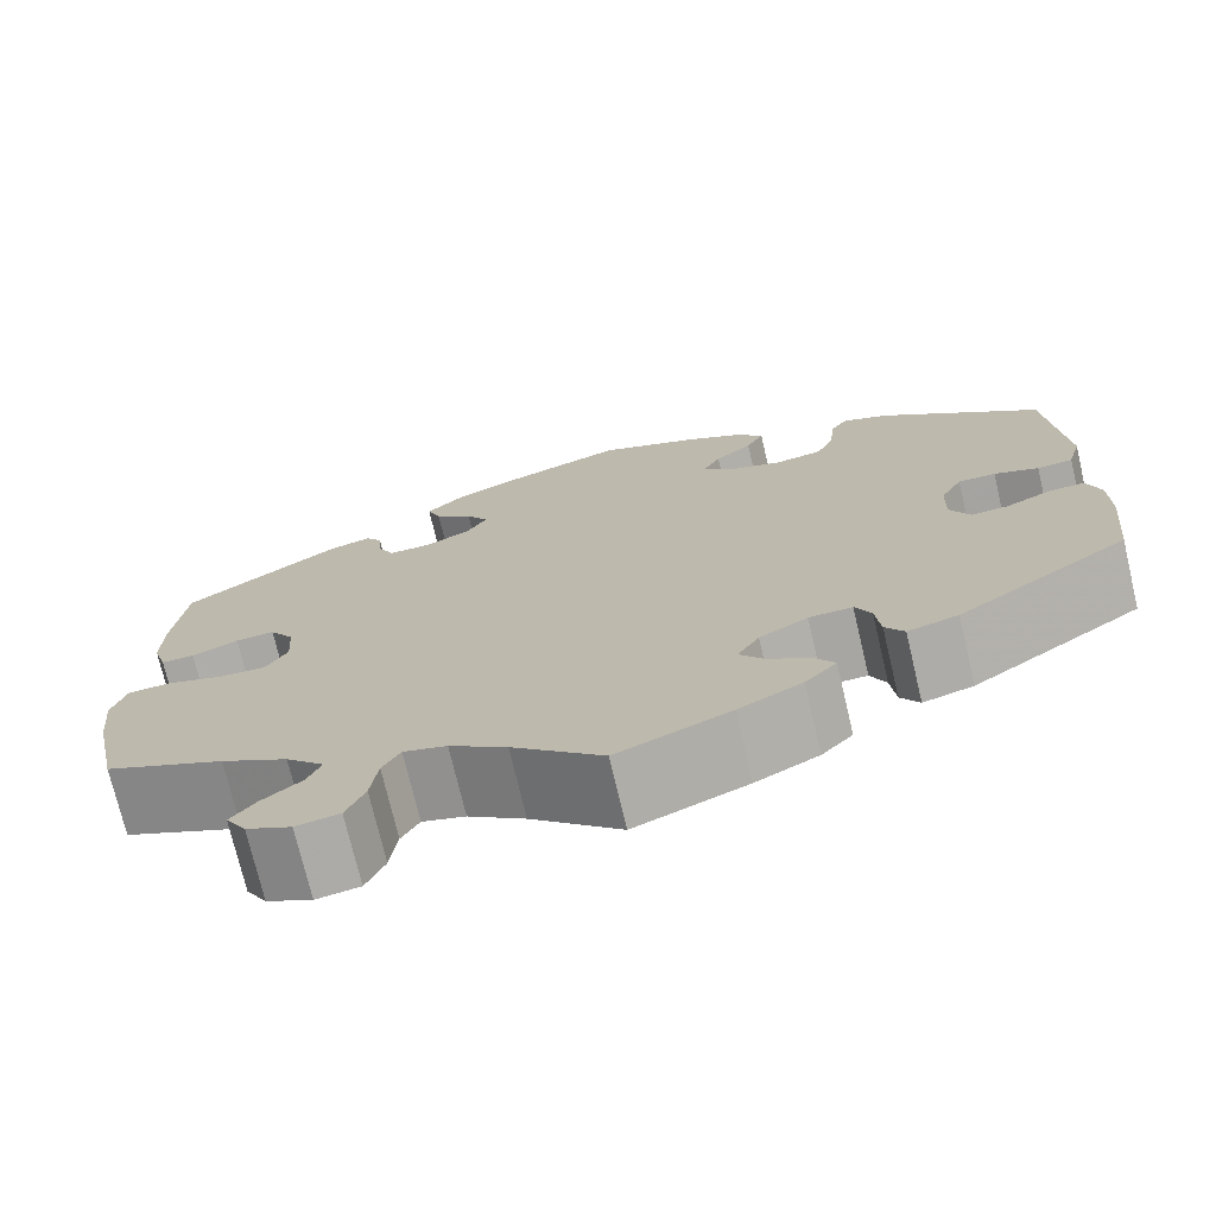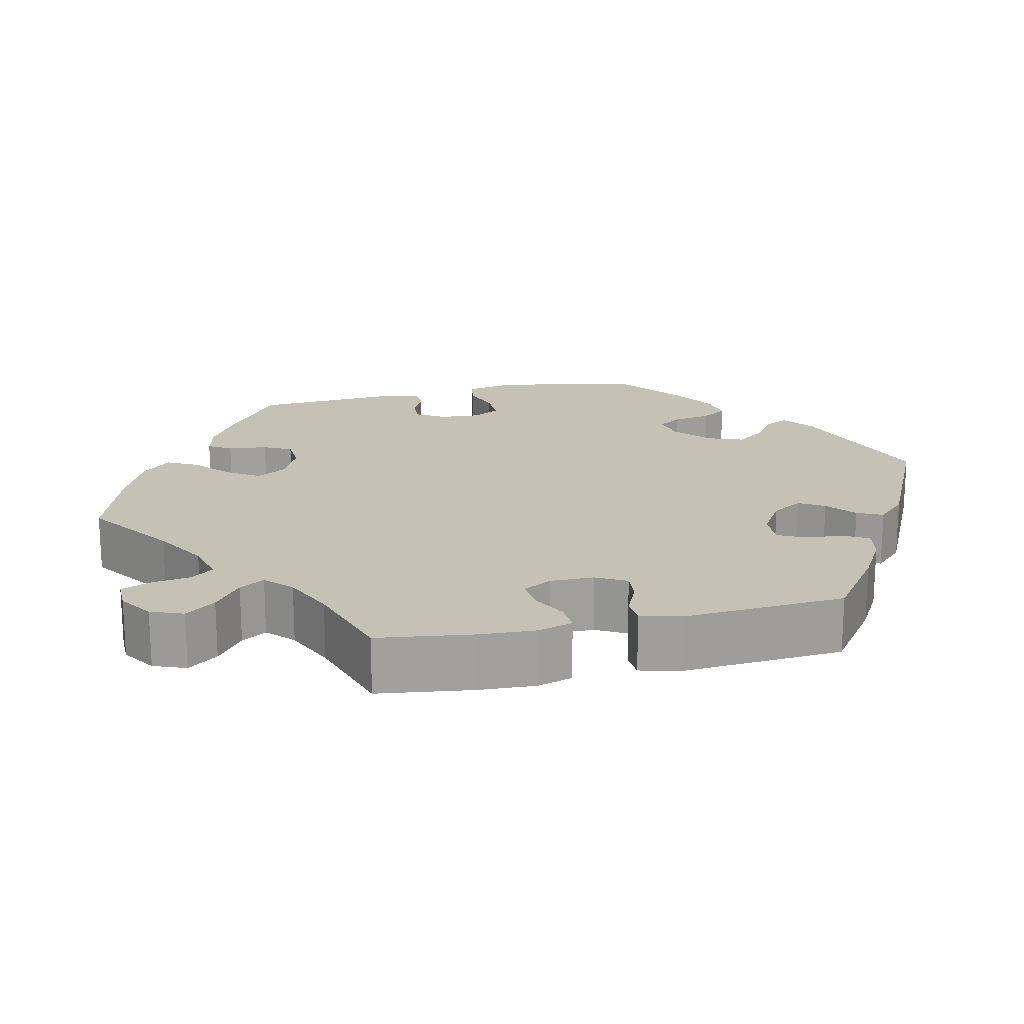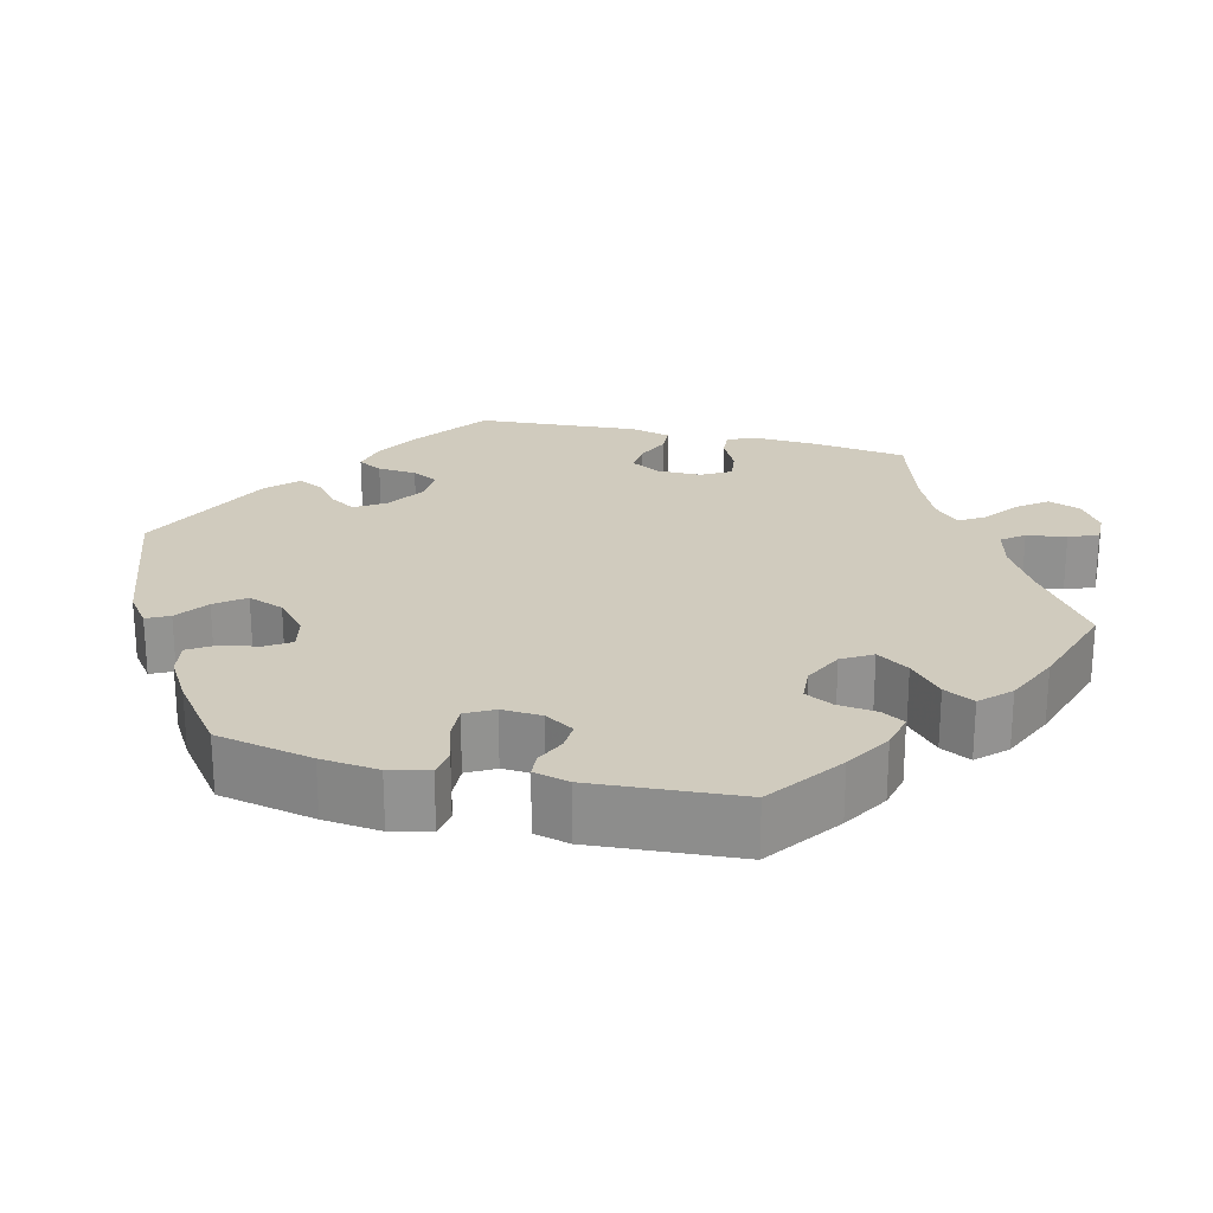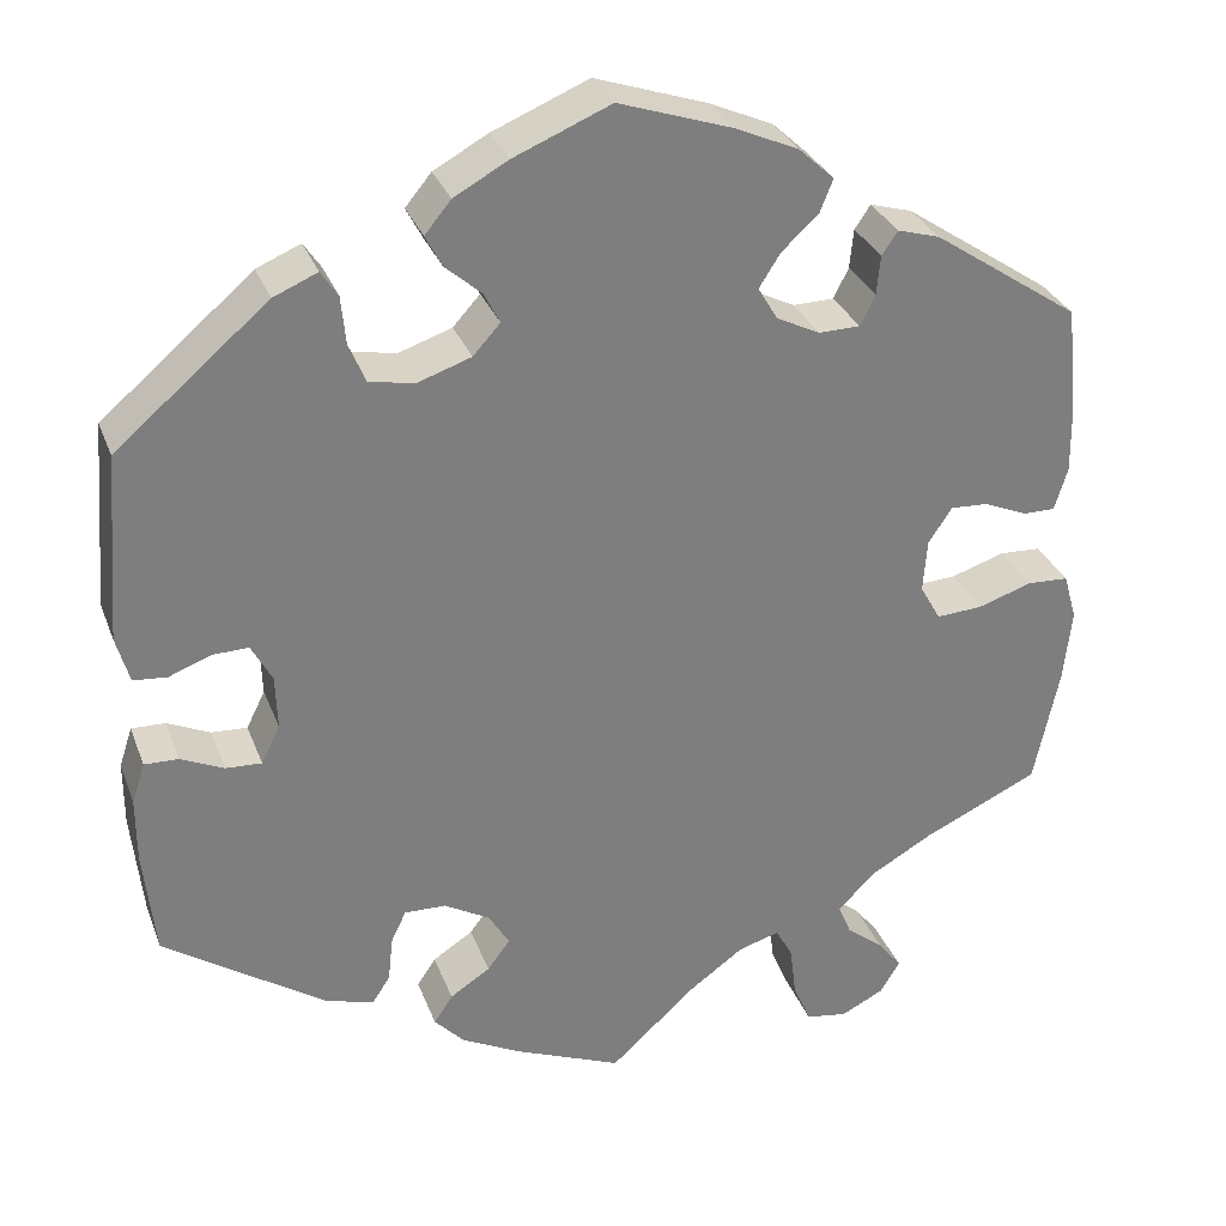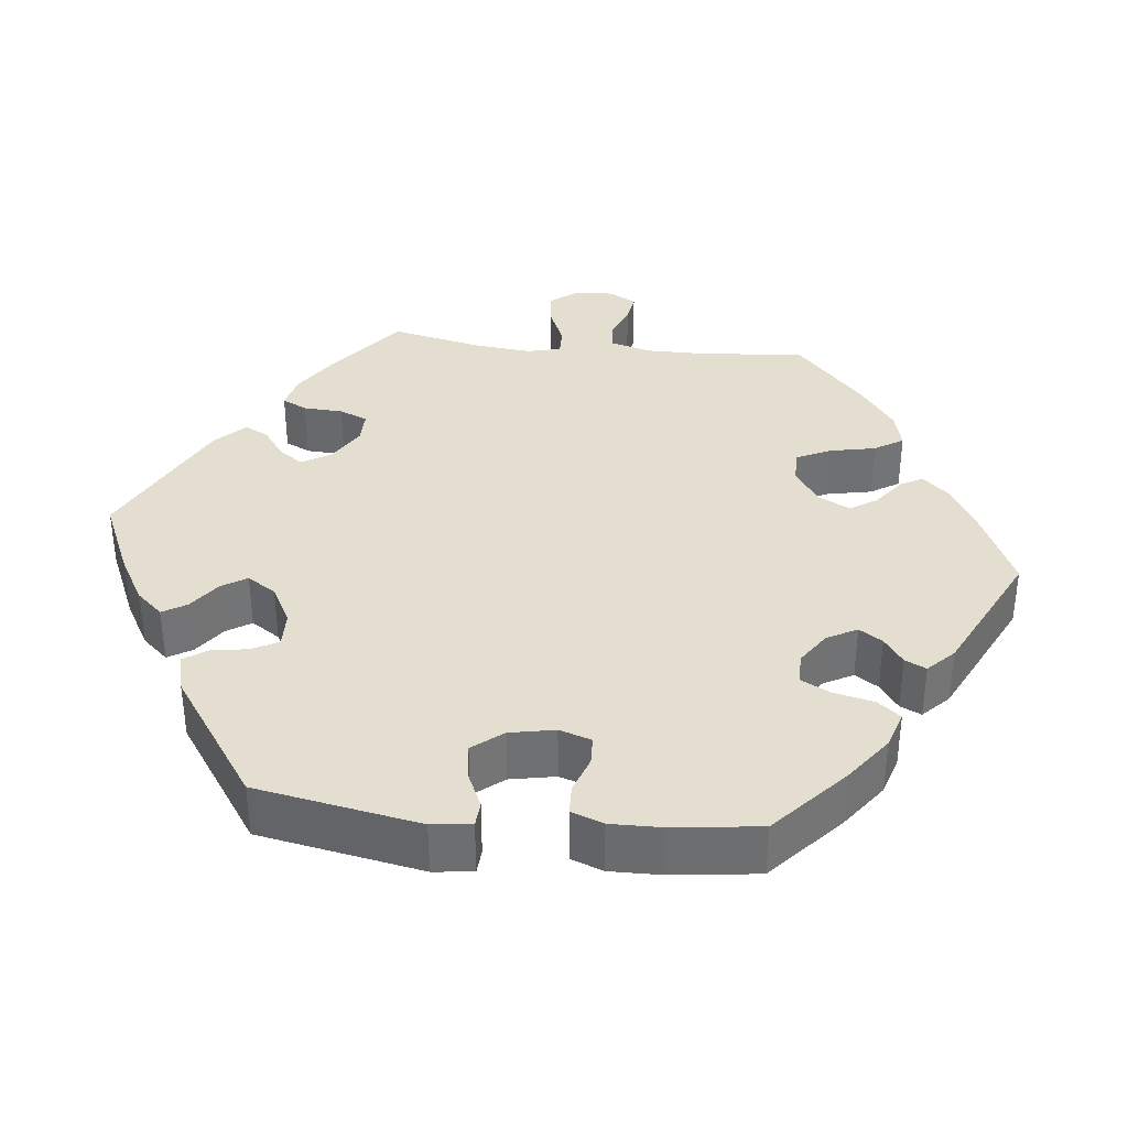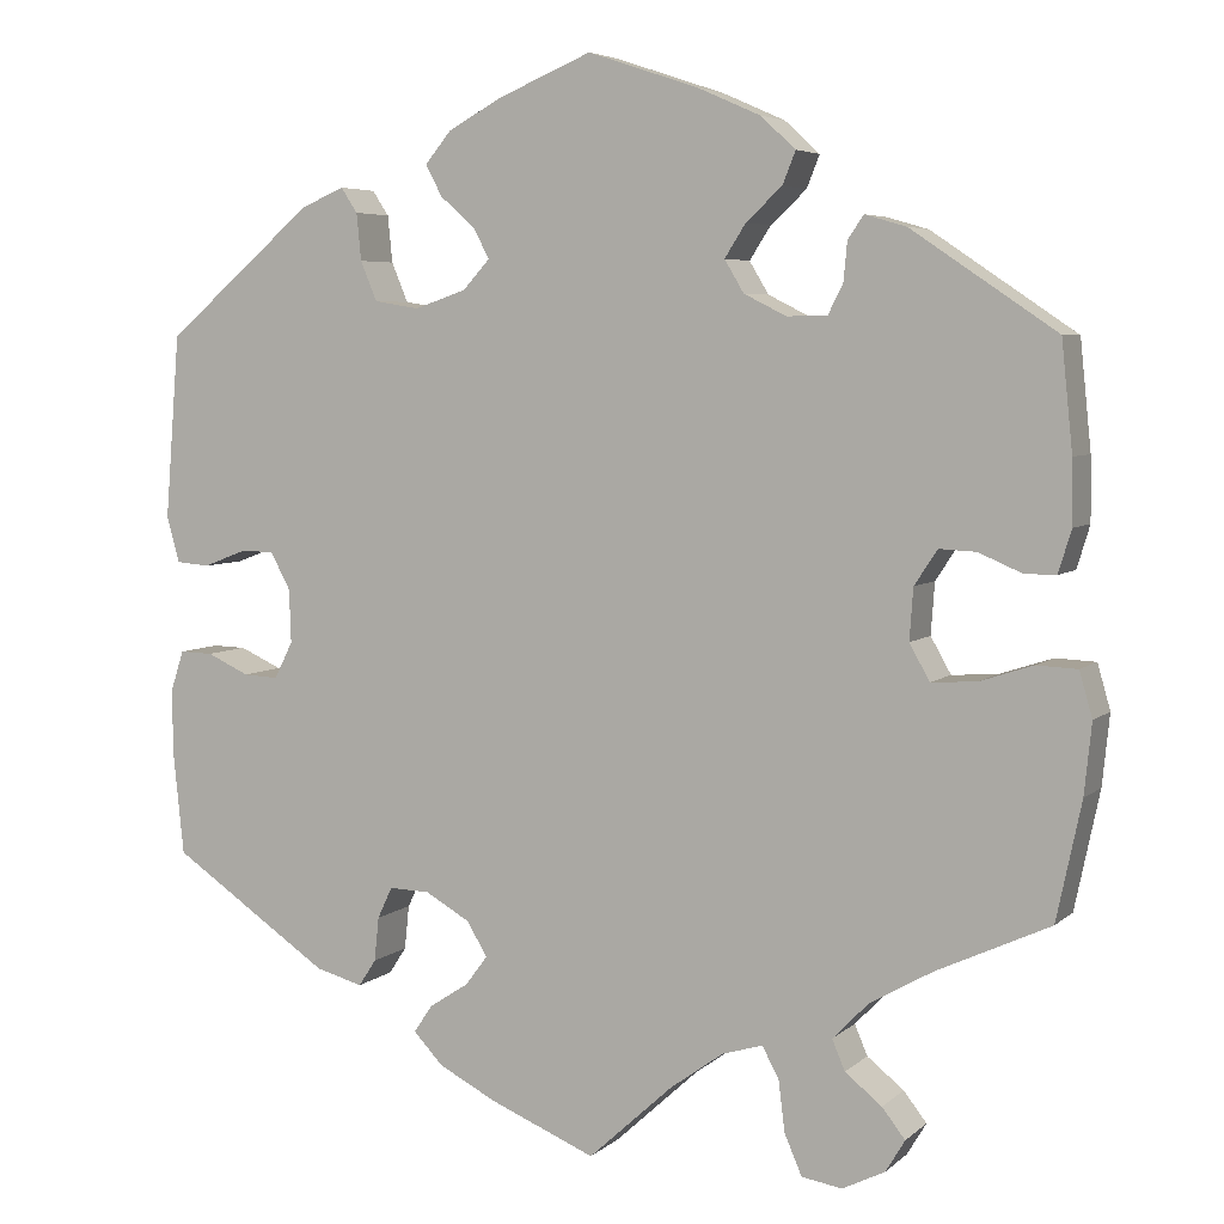
<metadata>
{"format":"obj","ext":"obj","renderer":"f3d","projection":"perspective","resolution":1024,"background":"white","views":[{"elev":-73.7,"azim":-166.7,"up":"+Z"},{"elev":18.8,"azim":-162.7,"up":"+Y"},{"elev":23.6,"azim":43.9,"up":"+Y"},{"elev":30.8,"azim":-18.6,"up":"+Z"},{"elev":35.8,"azim":-23.6,"up":"+Y"},{"elev":5.3,"azim":24.0,"up":"+Z"}]}
</metadata>
<code>
v -0.513 0.07 -0.173
v -0.513 0.07 -0.104
v -0.499 0.07 -0.061
v -0.463 0.07 -0.062
v -0.417 0.07 -0.083
v -0.379 0.07 -0.085
v -0.359 0.07 -0.045
v -0.361 0.07 0.013
v -0.383 0.07 0.054
v -0.421 0.07 0.053
v -0.466 0.07 0.036
v -0.502 0.07 0.039
v -0.516 0.07 0.089
v -0.5 0.07 0.289
v -0.338 0.07 0.427
v -0.291 0.07 0.447
v -0.273 0.07 0.42
v -0.268 0.07 0.369
v -0.25 0.07 0.326
v -0.201 0.07 0.318
v -0.145 0.07 0.337
v -0.116 0.07 0.369
v -0.133 0.07 0.402
v -0.171 0.07 0.435
v -0.189 0.07 0.469
v -0.161 0.07 0.503
v -0.103 0.07 0.535
v 0 0.07 0.578
v 0.12 0.07 0.538
v 0.188 0.07 0.508
v 0.226 0.07 0.473
v 0.212 0.07 0.438
v 0.173 0.07 0.402
v 0.15 0.07 0.366
v 0.171 0.07 0.331
v 0.217 0.07 0.308
v 0.261 0.07 0.309
v 0.277 0.07 0.341
v 0.281 0.07 0.383
v 0.298 0.07 0.408
v 0.343 0.07 0.395
v 0.5 0.07 0.289
v 0.512 0.07 0.172
v 0.513 0.07 0.103
v 0.499 0.07 0.057
v 0.465 0.07 0.057
v 0.418 0.07 0.077
v 0.378 0.07 0.079
v 0.353 0.07 0.041
v 0.349 0.07 -0.015
v 0.371 0.07 -0.054
v 0.42 0.07 -0.051
v 0.478 0.07 -0.032
v 0.522 0.07 -0.034
v 0.536 0.07 -0.083
v 0.528 0.07 -0.16
v 0.501 0.07 -0.288
v 0.378 0.07 -0.345
v 0.31 0.07 -0.384
v 0.271 0.07 -0.424
v 0.285 0.07 -0.457
v 0.325 0.07 -0.489
v 0.35 0.07 -0.521
v 0.329 0.07 -0.556
v 0.283 0.07 -0.579
v 0.239 0.07 -0.572
v 0.22 0.07 -0.528
v 0.213 0.07 -0.472
v 0.195 0.07 -0.439
v 0.151 0.07 -0.452
v 0.093 0.07 -0.494
v 0.001 0.07 -0.578
v -0.113 0.07 -0.531
v -0.177 0.07 -0.498
v -0.209 0.07 -0.464
v -0.189 0.07 -0.434
v -0.146 0.07 -0.406
v -0.122 0.07 -0.374
v -0.144 0.07 -0.337
v -0.193 0.07 -0.309
v -0.237 0.07 -0.308
v -0.253 0.07 -0.342
v -0.258 0.07 -0.39
v -0.277 0.07 -0.419
v -0.328 0.07 -0.405
v -0.501 0.07 -0.288
v -0.513 0 -0.173
v -0.513 0 -0.104
v -0.499 0 -0.061
v -0.463 0 -0.062
v -0.417 0 -0.083
v -0.379 0 -0.085
v -0.359 0 -0.045
v -0.361 0 0.013
v -0.383 0 0.054
v -0.421 0 0.053
v -0.466 0 0.036
v -0.502 0 0.039
v -0.516 0 0.089
v -0.5 0 0.289
v -0.338 0 0.427
v -0.291 0 0.447
v -0.273 0 0.42
v -0.268 0 0.369
v -0.25 0 0.326
v -0.201 0 0.318
v -0.145 0 0.337
v -0.116 0 0.369
v -0.133 0 0.402
v -0.171 0 0.435
v -0.189 0 0.469
v -0.161 0 0.503
v -0.103 0 0.535
v 0 0 0.578
v 0.12 0 0.538
v 0.188 0 0.508
v 0.226 0 0.473
v 0.212 0 0.438
v 0.173 0 0.402
v 0.15 0 0.366
v 0.171 0 0.331
v 0.217 0 0.308
v 0.261 0 0.309
v 0.277 0 0.341
v 0.281 0 0.383
v 0.298 0 0.408
v 0.343 0 0.395
v 0.5 0 0.289
v 0.512 0 0.172
v 0.513 0 0.103
v 0.499 0 0.057
v 0.465 0 0.057
v 0.418 0 0.077
v 0.378 0 0.079
v 0.353 0 0.041
v 0.349 0 -0.015
v 0.371 0 -0.054
v 0.42 0 -0.051
v 0.478 0 -0.032
v 0.522 0 -0.034
v 0.536 0 -0.083
v 0.528 0 -0.16
v 0.501 0 -0.288
v 0.378 0 -0.345
v 0.31 0 -0.384
v 0.271 0 -0.424
v 0.285 0 -0.457
v 0.325 0 -0.489
v 0.35 0 -0.521
v 0.329 0 -0.556
v 0.283 0 -0.579
v 0.239 0 -0.572
v 0.22 0 -0.528
v 0.213 0 -0.472
v 0.195 0 -0.439
v 0.151 0 -0.452
v 0.093 0 -0.494
v 0.001 0 -0.578
v -0.113 0 -0.531
v -0.177 0 -0.498
v -0.209 0 -0.464
v -0.189 0 -0.434
v -0.146 0 -0.406
v -0.122 0 -0.374
v -0.144 0 -0.337
v -0.193 0 -0.309
v -0.237 0 -0.308
v -0.253 0 -0.342
v -0.258 0 -0.39
v -0.277 0 -0.419
v -0.328 0 -0.405
v -0.501 0 -0.288
f 82 83 84 85
f 81 82 85 86
f 80 81 86 1
f 74 75 76 77
f 74 77 78
f 71 72 73 74
f 70 71 74 78
f 69 70 78 79
f 65 66 67 68
f 65 68 69
f 64 65 69
f 61 62 63 64
f 61 64 69
f 60 61 69 79
f 55 56 57 58
f 55 58 59
f 52 53 54 55
f 51 52 55 59
f 50 51 59 60
f 44 45 46 47
f 44 47 48
f 43 44 48
f 42 43 48
f 41 42 48 49
f 38 39 40 41
f 37 38 41 49
f 30 31 32 33
f 30 33 34
f 29 30 34
f 28 29 34
f 27 28 34 35
f 23 24 25 26
f 22 23 26 27
f 15 16 17 18
f 15 18 19
f 14 15 19
f 13 14 19 20
f 10 11 12 13
f 9 10 13 20
f 2 3 4 5
f 80 1 2 5
f 80 5 6
f 79 80 6 7
f 60 79 7 8
f 36 37 49 50
f 35 36 50 60
f 22 27 35 60
f 21 22 60 8
f 8 9 20 21
f 171 170 169 168
f 172 171 168 167
f 87 172 167 166
f 163 162 161 160
f 164 163 160
f 160 159 158 157
f 164 160 157 156
f 165 164 156 155
f 154 153 152 151
f 155 154 151
f 155 151 150
f 150 149 148 147
f 155 150 147
f 165 155 147 146
f 144 143 142 141
f 145 144 141
f 141 140 139 138
f 145 141 138 137
f 146 145 137 136
f 133 132 131 130
f 134 133 130
f 134 130 129
f 134 129 128
f 135 134 128 127
f 127 126 125 124
f 135 127 124 123
f 119 118 117 116
f 120 119 116
f 120 116 115
f 120 115 114
f 121 120 114 113
f 112 111 110 109
f 113 112 109 108
f 104 103 102 101
f 105 104 101
f 105 101 100
f 106 105 100 99
f 99 98 97 96
f 106 99 96 95
f 91 90 89 88
f 91 88 87 166
f 92 91 166
f 93 92 166 165
f 94 93 165 146
f 136 135 123 122
f 146 136 122 121
f 146 121 113 108
f 94 146 108 107
f 107 106 95 94
f 1 87 88 2
f 2 88 89 3
f 3 89 90 4
f 4 90 91 5
f 5 91 92 6
f 6 92 93 7
f 7 93 94 8
f 8 94 95 9
f 9 95 96 10
f 10 96 97 11
f 11 97 98 12
f 12 98 99 13
f 13 99 100 14
f 14 100 101 15
f 15 101 102 16
f 16 102 103 17
f 17 103 104 18
f 18 104 105 19
f 19 105 106 20
f 20 106 107 21
f 21 107 108 22
f 22 108 109 23
f 23 109 110 24
f 24 110 111 25
f 25 111 112 26
f 26 112 113 27
f 27 113 114 28
f 28 114 115 29
f 29 115 116 30
f 30 116 117 31
f 31 117 118 32
f 32 118 119 33
f 33 119 120 34
f 34 120 121 35
f 35 121 122 36
f 36 122 123 37
f 37 123 124 38
f 38 124 125 39
f 39 125 126 40
f 40 126 127 41
f 41 127 128 42
f 42 128 129 43
f 43 129 130 44
f 44 130 131 45
f 45 131 132 46
f 46 132 133 47
f 47 133 134 48
f 48 134 135 49
f 49 135 136 50
f 50 136 137 51
f 51 137 138 52
f 52 138 139 53
f 53 139 140 54
f 54 140 141 55
f 55 141 142 56
f 56 142 143 57
f 57 143 144 58
f 58 144 145 59
f 59 145 146 60
f 60 146 147 61
f 61 147 148 62
f 62 148 149 63
f 63 149 150 64
f 64 150 151 65
f 65 151 152 66
f 66 152 153 67
f 67 153 154 68
f 68 154 155 69
f 69 155 156 70
f 70 156 157 71
f 71 157 158 72
f 72 158 159 73
f 73 159 160 74
f 74 160 161 75
f 75 161 162 76
f 76 162 163 77
f 77 163 164 78
f 78 164 165 79
f 79 165 166 80
f 80 166 167 81
f 81 167 168 82
f 82 168 169 83
f 83 169 170 84
f 84 170 171 85
f 85 171 172 86
f 86 172 87 1

</code>
